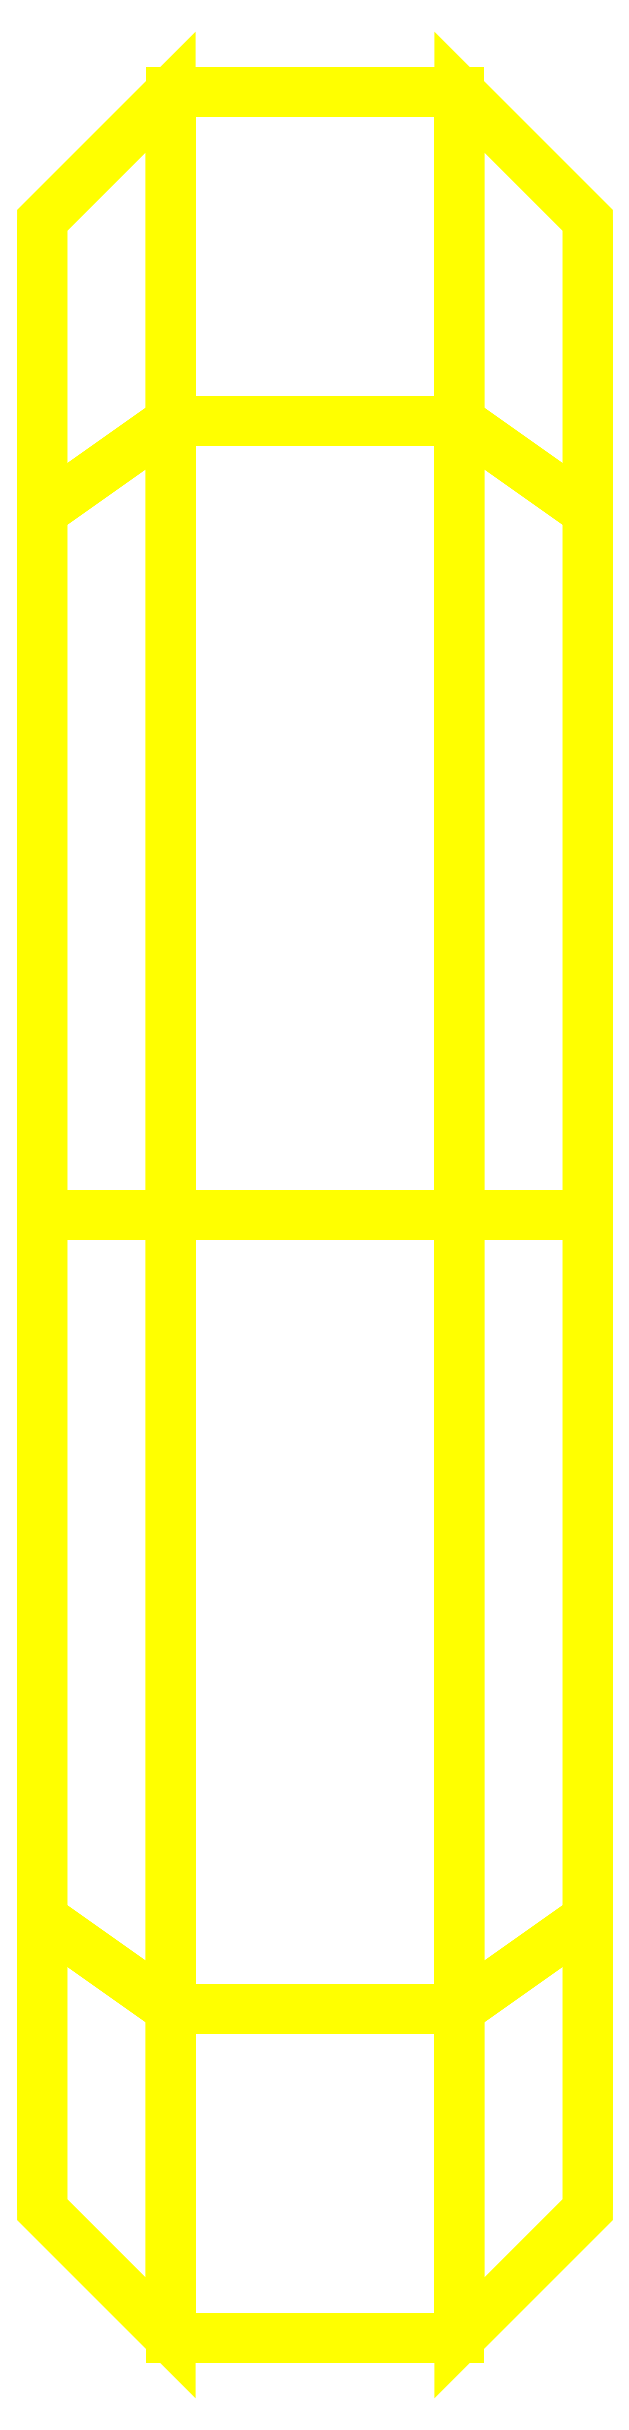
<metadata>
{"format":"dxf","ext":"dxf","renderer":"ezdxf+matplotlib","layout":"modelspace","background":"white","min_lineweight":24,"dpi":150}
</metadata>
<code>
0
SECTION
2
ENTITIES
0
3DFACE
8
WHEELS
10
-0.045
20
-0.35
30
1e-16
11
-0.045
21
-0.2475
31
0.2475
12
-0.085
22
-0.2192
32
0.2192
13
-0.085
23
-0.31
33
1e-16
0
3DFACE
8
WHEELS
10
-0.045
20
-0.2475
30
0.2475
11
-0.045
21
0
31
0.35
12
-0.085
22
0
32
0.31
13
-0.085
23
-0.2192
33
0.2192
0
3DFACE
8
WHEELS
10
-0.045
20
0
30
0.35
11
-0.045
21
0.2475
31
0.2475
12
-0.085
22
0.2192
32
0.2192
13
-0.085
23
0
33
0.31
0
3DFACE
8
WHEELS
10
-0.045
20
0.2475
30
0.2475
11
-0.045
21
0.35
31
1e-16
12
-0.085
22
0.31
32
1e-16
13
-0.085
23
0.2192
33
0.2192
0
3DFACE
8
WHEELS
10
-0.045
20
0.35
30
1e-16
11
-0.045
21
0.2475
31
-0.2475
12
-0.085
22
0.2192
32
-0.2192
13
-0.085
23
0.31
33
1e-16
0
3DFACE
8
WHEELS
10
-0.045
20
0.2475
30
-0.2475
11
-0.045
21
2e-16
31
-0.35
12
-0.085
22
2e-16
32
-0.31
13
-0.085
23
0.2192
33
-0.2192
0
3DFACE
8
WHEELS
10
-0.045
20
2e-16
30
-0.35
11
-0.045
21
-0.2475
31
-0.2475
12
-0.085
22
-0.2192
32
-0.2192
13
-0.085
23
2e-16
33
-0.31
0
3DFACE
8
WHEELS
10
-0.045
20
-0.2475
30
-0.2475
11
-0.045
21
-0.35
31
1e-16
12
-0.085
22
-0.31
32
1e-16
13
-0.085
23
-0.2192
33
-0.2192
0
3DFACE
8
WHEELS
10
0.045
20
-0.35
30
1e-16
11
0.045
21
-0.2475
31
0.2475
12
-0.045
22
-0.2475
32
0.2475
13
-0.045
23
-0.35
33
1e-16
0
3DFACE
8
WHEELS
10
0.045
20
-0.2475
30
0.2475
11
0.045
21
0
31
0.35
12
-0.045
22
0
32
0.35
13
-0.045
23
-0.2475
33
0.2475
0
3DFACE
8
WHEELS
10
0.045
20
0
30
0.35
11
0.045
21
0.2475
31
0.2475
12
-0.045
22
0.2475
32
0.2475
13
-0.045
23
0
33
0.35
0
3DFACE
8
WHEELS
10
0.045
20
0.2475
30
0.2475
11
0.045
21
0.35
31
1e-16
12
-0.045
22
0.35
32
1e-16
13
-0.045
23
0.2475
33
0.2475
0
3DFACE
8
WHEELS
10
0.045
20
0.35
30
1e-16
11
0.045
21
0.2475
31
-0.2475
12
-0.045
22
0.2475
32
-0.2475
13
-0.045
23
0.35
33
1e-16
0
3DFACE
8
WHEELS
10
0.045
20
0.2475
30
-0.2475
11
0.045
21
2e-16
31
-0.35
12
-0.045
22
2e-16
32
-0.35
13
-0.045
23
0.2475
33
-0.2475
0
3DFACE
8
WHEELS
10
0.045
20
2e-16
30
-0.35
11
0.045
21
-0.2475
31
-0.2475
12
-0.045
22
-0.2475
32
-0.2475
13
-0.045
23
2e-16
33
-0.35
0
3DFACE
8
WHEELS
10
0.045
20
-0.2475
30
-0.2475
11
0.045
21
-0.35
31
1e-16
12
-0.045
22
-0.35
32
1e-16
13
-0.045
23
-0.2475
33
-0.2475
0
3DFACE
8
WHEELS
10
-0.085
20
-0.2192
30
0.2192
11
-0.085
21
0
31
0.31
12
-0.085
22
0.2192
32
0.2192
13
-0.085
23
-0.31
33
1e-16
0
3DFACE
8
WHEELS
10
-0.085
20
-0.31
30
1e-16
11
-0.085
21
0.2192
31
0.2192
12
-0.085
22
0.31
32
1e-16
13
-0.085
23
-0.2192
33
-0.2192
0
3DFACE
8
WHEELS
10
-0.085
20
-0.2192
30
-0.2192
11
-0.085
21
0.31
31
-4e-16
12
-0.085
22
0.2192
32
-0.2192
13
-0.085
23
2e-16
33
-0.31
0
3DFACE
8
WHEELS
10
0.085
20
-0.31
30
1e-16
11
0.085
21
0.2192
31
-0.2192
12
0.085
22
0.31
32
1e-16
13
0.085
23
-0.2192
33
0.2192
0
3DFACE
8
WHEELS
10
0.085
20
-0.2192
30
-0.2192
11
0.085
21
0
31
-0.31
12
0.085
22
0.2192
32
-0.2192
13
0.085
23
-0.31
33
1e-16
0
3DFACE
8
WHEELS
10
0.045
20
0.2475
30
-0.2475
11
0.045
21
0.35
31
1e-16
12
0.085
22
0.31
32
1e-16
13
0.085
23
0.2192
33
-0.2192
0
3DFACE
8
WHEELS
10
0.045
20
-0.35
30
1e-16
11
0.045
21
-0.2475
31
-0.2475
12
0.085
22
-0.2192
32
-0.2192
13
0.085
23
-0.31
33
1e-16
0
3DFACE
8
WHEELS
10
0.085
20
-0.2192
30
0.2192
11
0.085
21
0.31
31
5e-16
12
0.085
22
0.2192
32
0.2192
13
0.085
23
2e-16
33
0.31
0
3DFACE
8
WHEELS
10
0.045
20
-0.2475
30
0.2475
11
0.045
21
-0.35
31
1e-16
12
0.085
22
-0.31
32
1e-16
13
0.085
23
-0.2192
33
0.2192
0
3DFACE
8
WHEELS
10
0.045
20
0.35
30
1e-16
11
0.045
21
0.2475
31
0.2475
12
0.085
22
0.2192
32
0.2192
13
0.085
23
0.31
33
1e-16
0
3DFACE
8
WHEELS
10
0.045
20
2e-16
30
0.35
11
0.045
21
-0.2475
31
0.2475
12
0.085
22
-0.2192
32
0.2192
13
0.085
23
2e-16
33
0.31
0
3DFACE
8
WHEELS
10
0.045
20
0.2475
30
0.2475
11
0.045
21
2e-16
31
0.35
12
0.085
22
2e-16
32
0.31
13
0.085
23
0.2192
33
0.2192
0
3DFACE
8
WHEELS
10
0.045
20
0
30
-0.35
11
0.045
21
0.2475
31
-0.2475
12
0.085
22
0.2192
32
-0.2192
13
0.085
23
0
33
-0.31
0
3DFACE
8
WHEELS
10
0.045
20
-0.2475
30
-0.2475
11
0.045
21
0
31
-0.35
12
0.085
22
0
32
-0.31
13
0.085
23
-0.2192
33
-0.2192
0
VIEWPORT
8
0
10
144.7
20
101.2
30
0
40
391.1
41
222.2
68
     2
69
     1
0
VIEWPORT
8
0
10
139.2
20
100.8
30
0
40
222.8
41
161.3
68
     1
69
     2
0
ENDSEC
0
EOF

</code>
